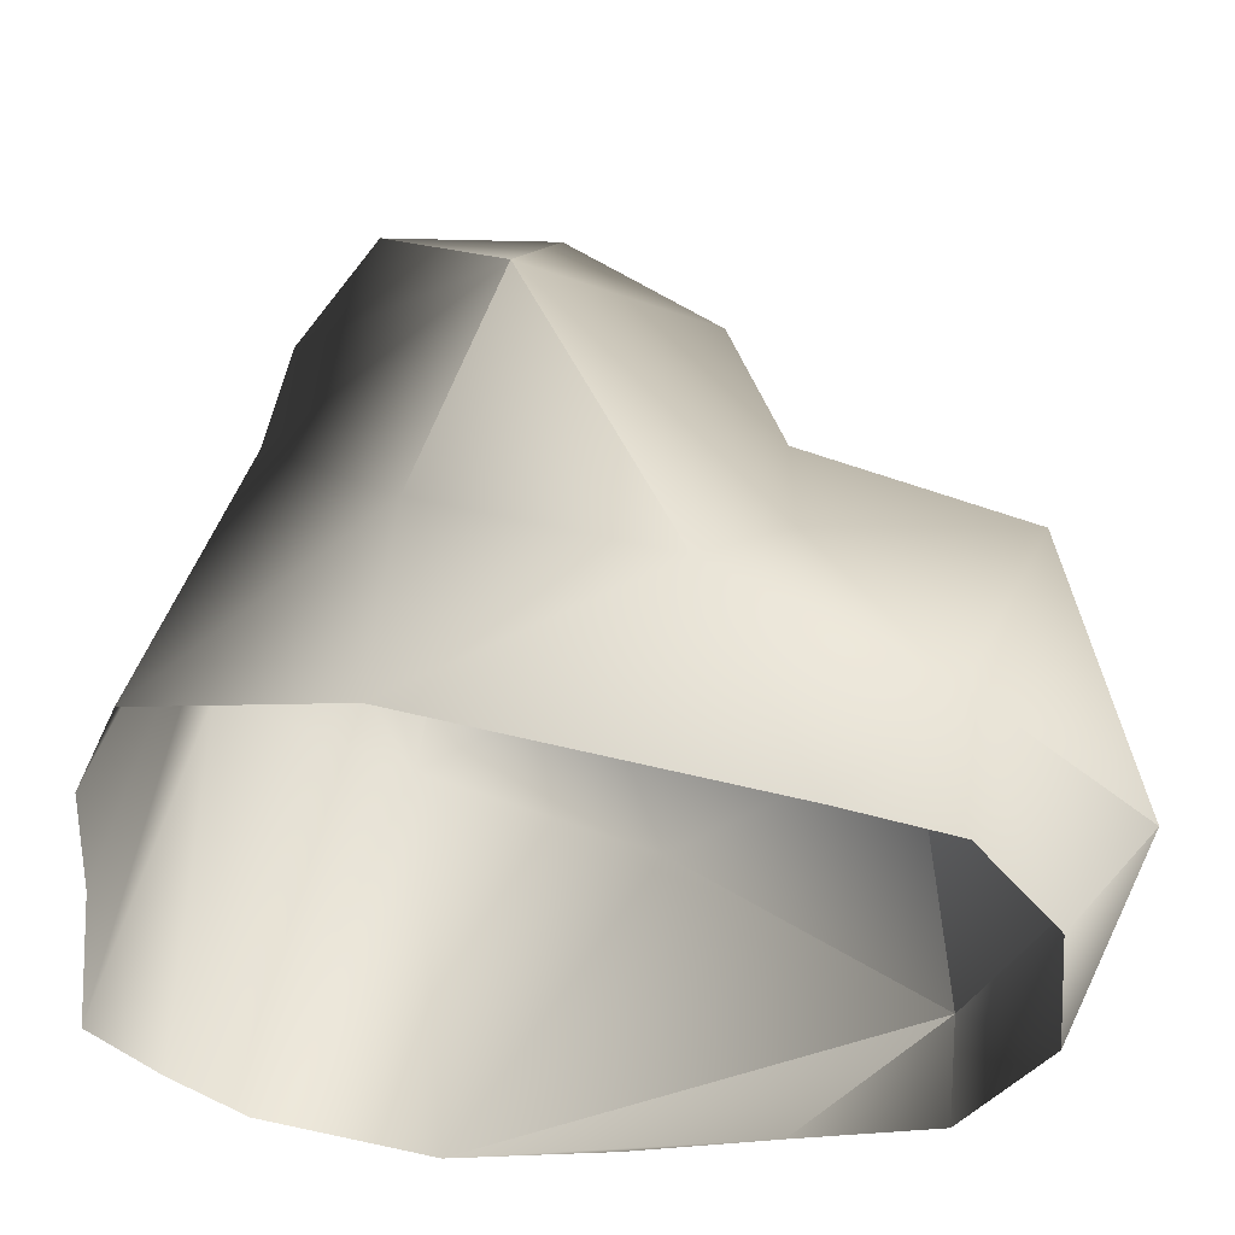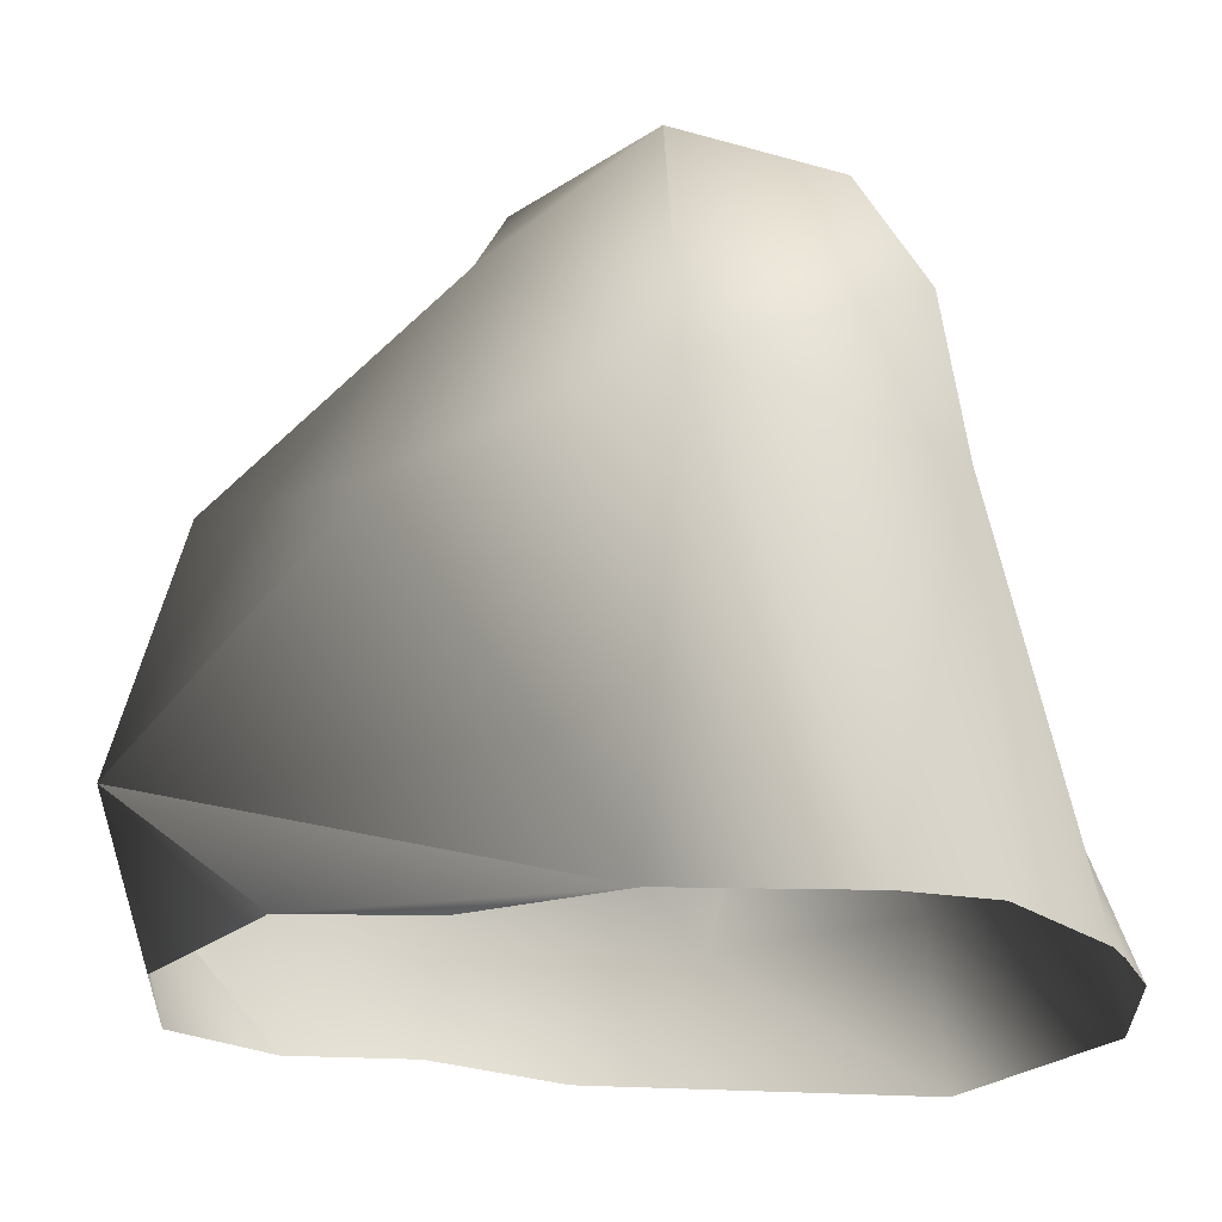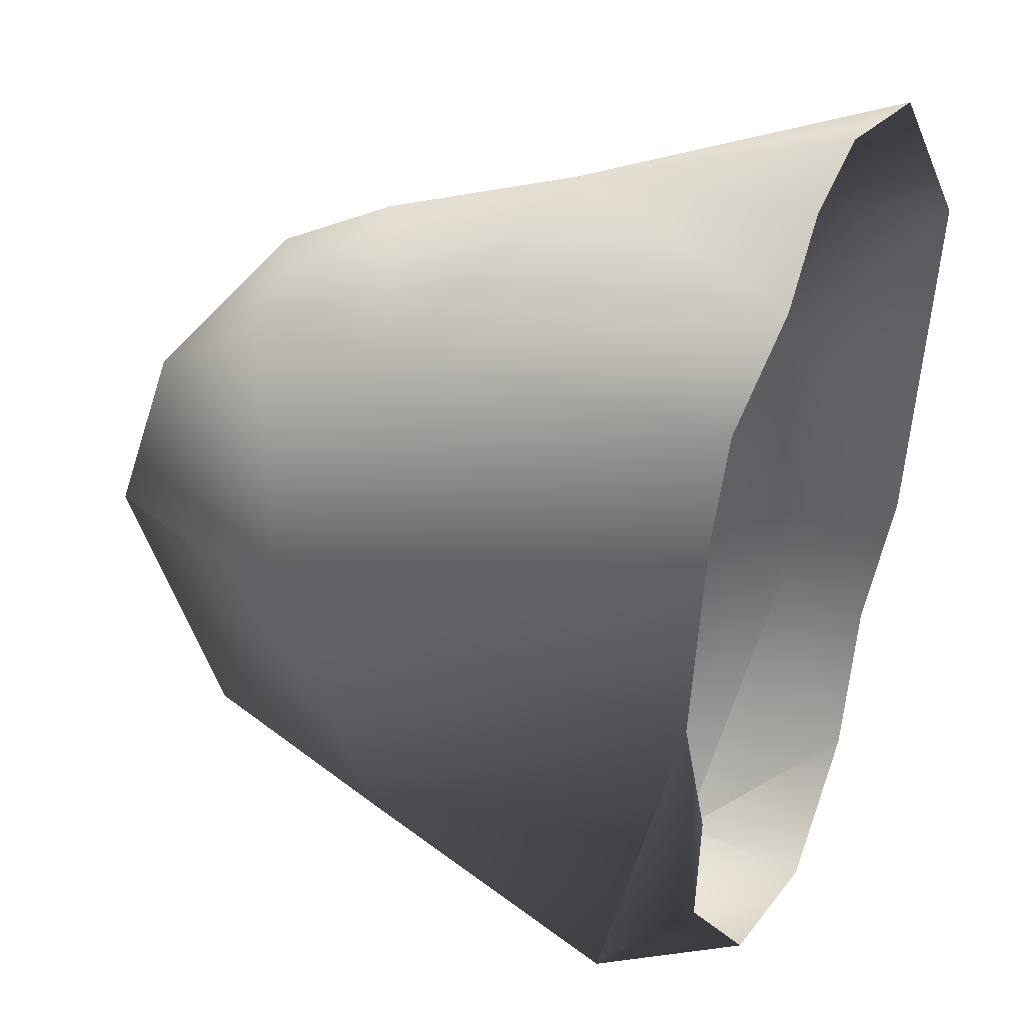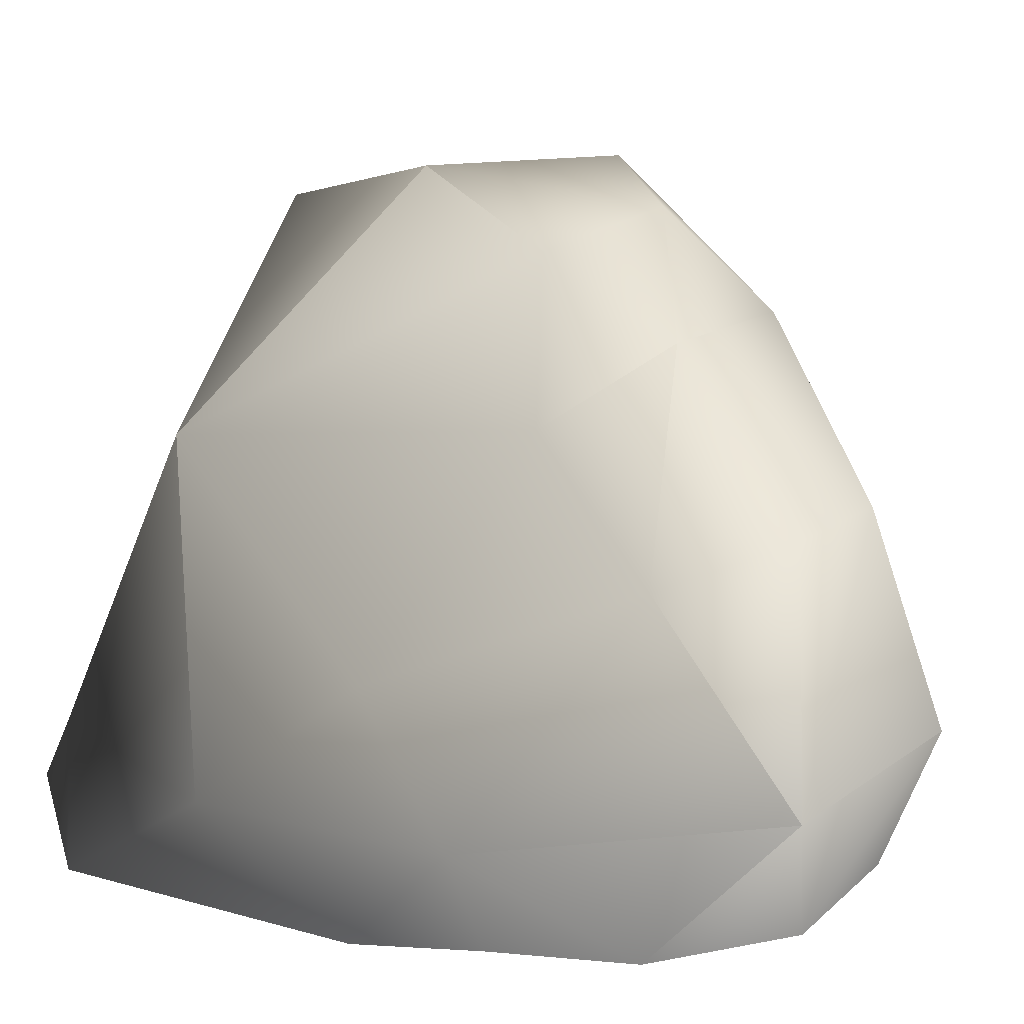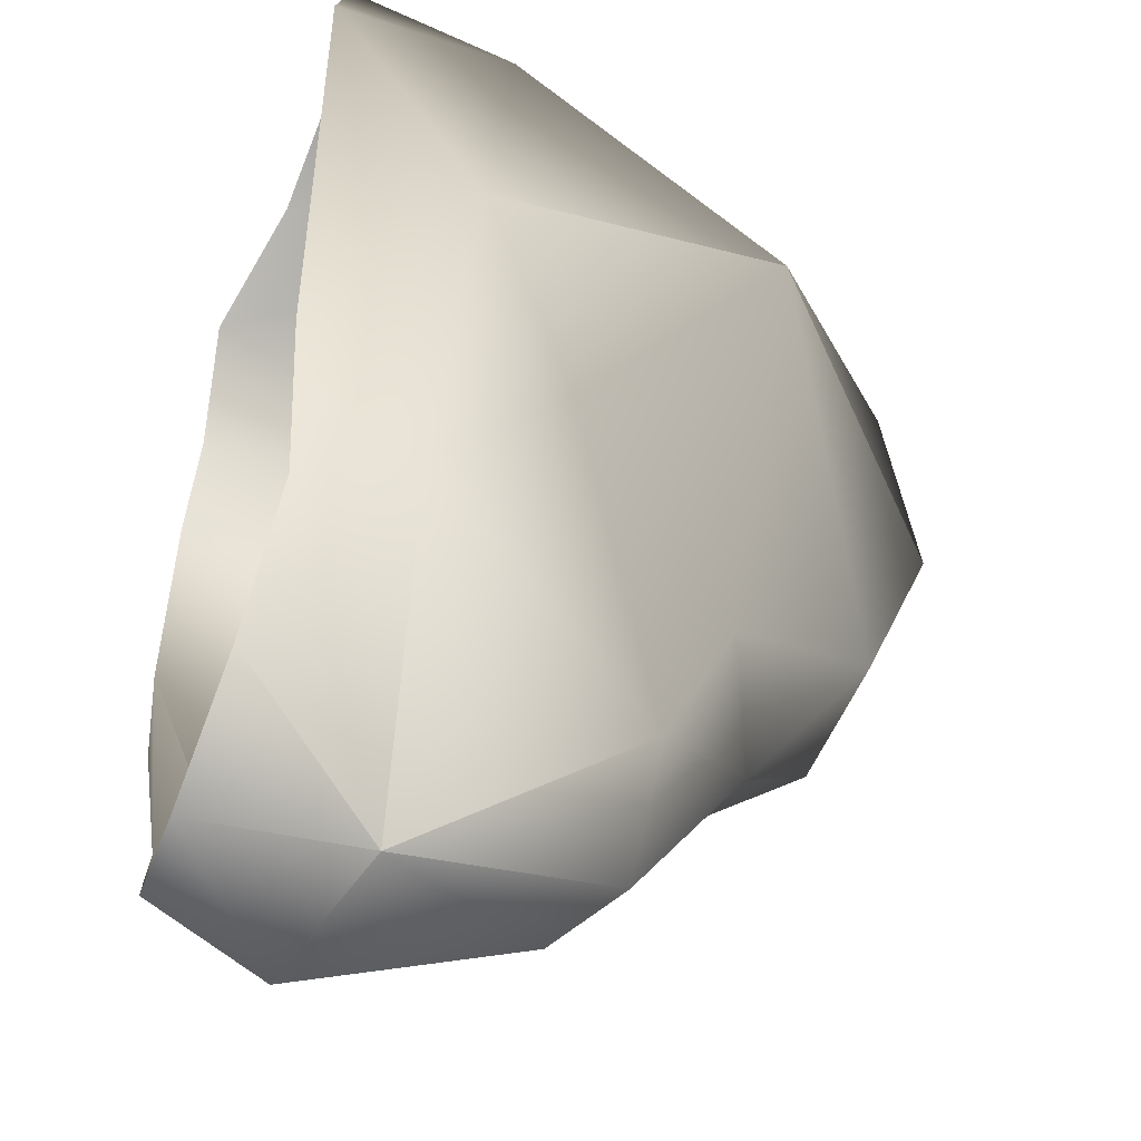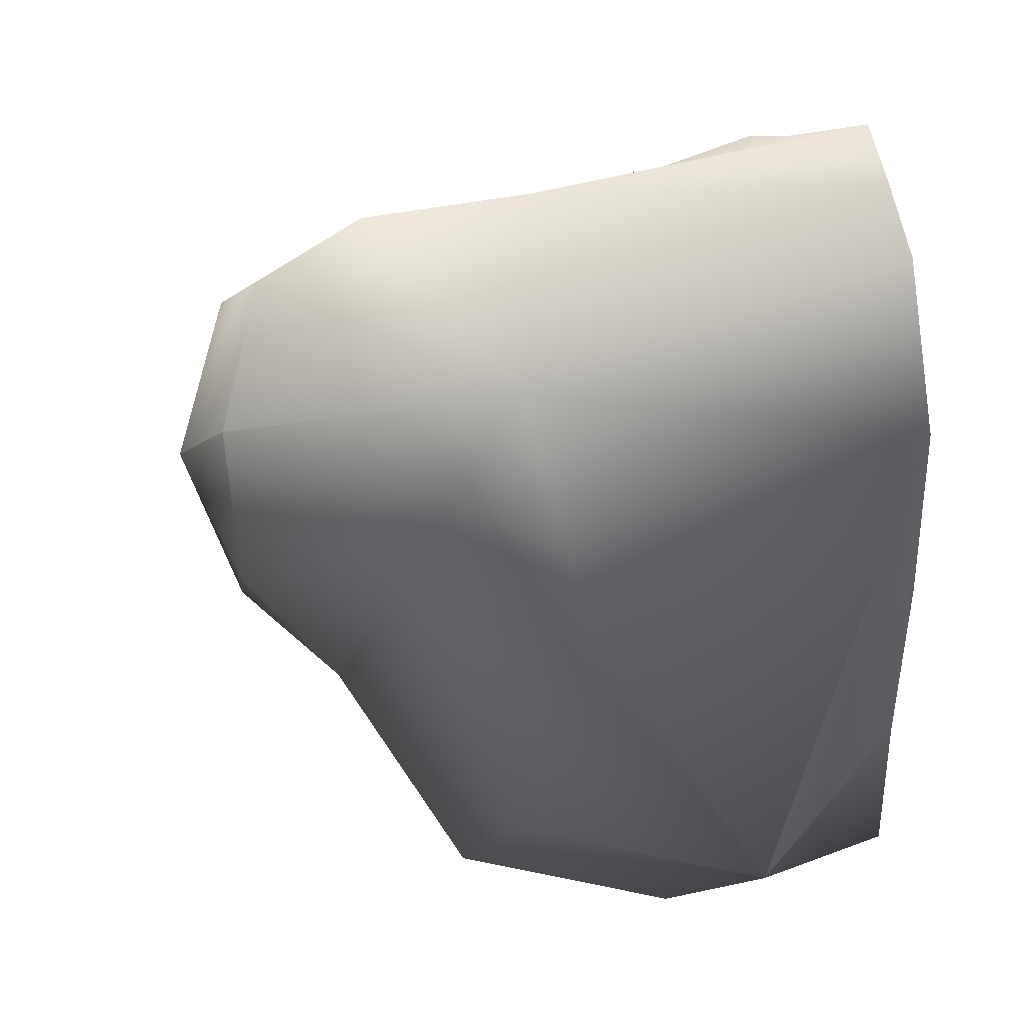
<metadata>
{"format":"obj","ext":"obj","renderer":"f3d","projection":"perspective","resolution":1024,"background":"white","views":[{"elev":-33.4,"azim":77.4,"up":"+Y"},{"elev":-19.6,"azim":-81.9,"up":"+Y"},{"elev":33.1,"azim":-65.7,"up":"+Z"},{"elev":16.8,"azim":133.7,"up":"+Y"},{"elev":-42.6,"azim":71.7,"up":"+Z"},{"elev":0.2,"azim":-100.4,"up":"+Z"}]}
</metadata>
<code>
v -0.5997 1.028 0.666
v -0.4146 0.02258 0.9077
v -0.6953 0.05685 0.7008
v 0.5109 0.9707 0.689
v 0.05939 0.108 0.9429
v 0.4301 0.1283 0.9967
v 0.8326 0.09134 0.9513
v 1.096 0.473 0.4645
v 1.087 0.005792 0.5161
v 1.123 0.402 -0.09938
v 0.8858 0.02323 -0.4175
v 0.8452 0.3584 -0.7334
v 0.2526 1.454 0.6107
v -0.5105 1.484 0.5995
v -1.043 1.143 0.1017
v 0.2594 1.81 0.4278
v -0.525 1.766 0.4218
v 0.8795 1.277 0.2238
v 0.2594 1.81 0.4278
v 0.194 1.935 -0.02504
v -0.6344 1.863 0.01674
v -0.9118 1.409 -0.3522
v -0.3731 1.795 -0.3774
v -0.1061 1.5 -0.6605
v 0.7384 0.06826 -0.7655
v 0.4613 0.03065 -1.056
v 0.2462 0.4488 -1.388
v -0.6344 1.863 0.01674
v -0.9585 0.9276 -0.5419
v -0.973 0.03912 0.008951
v -0.6422 0.3924 -1.193
v -0.4485 1.059 -1.066
v -0.6422 0.3924 -1.193
v -0.1061 1.5 -0.6605
v 0.1747 1.753 -0.4332
v 0.06713 1.11 -1.22
v 0.4928 1.048 -1.09
v 0.3127 1.319 -0.5415
v 0.8795 1.277 0.2238
v 0.194 1.935 -0.02504
v -0.1061 1.5 -0.6605
v 0.8284 0.7162 -0.4003
v 0.2462 0.4488 -1.388
v 0.2462 0.4488 -1.388
v 0.2462 0.4488 -1.388
v -0.6422 0.3924 -1.193
v 0.194 1.935 -0.02504
v -0.6344 1.863 0.01674
v 0.2594 1.81 0.4278
v 0.8795 1.277 0.2238
v -0.00923 0.00121 -1.211
v 0.2462 0.4488 -1.388
v -0.6422 0.3924 -1.193
v -0.4863 0.01437 -1.108
v -0.7504 0.06921 -0.7825
v -0.6422 0.3924 -1.193
v -0.8264 0.03279 -0.4002
v -0.8529 0.04576 0.4842
g RockMesh_(18)_577_31
f 1 3 2
f 4 1 2
f 5 4 2
f 6 4 5
f 7 4 6
f 8 4 7
f 7 9 8
f 8 9 10
f 9 11 10
f 10 11 12
f 13 1 4
f 1 13 14
f 1 14 15
f 13 16 14
f 14 16 17
f 15 14 17
f 4 18 13
f 4 8 18
f 13 18 19
f 19 20 17
f 17 20 21
f 15 21 22
f 22 21 23
f 23 24 22
f 11 25 12
f 25 26 12
f 12 26 27
f 17 28 15
f 29 15 22
f 15 29 30
f 30 29 31
f 32 29 22
f 29 32 33
f 22 34 32
f 35 34 23
f 32 34 36
f 36 34 37
f 38 34 35
f 35 39 38
f 40 39 35
f 37 41 38
f 38 42 37
f 39 42 38
f 42 12 37
f 37 12 43
f 44 36 37
f 36 45 32
f 32 45 46
f 42 10 12
f 10 42 39
f 23 47 35
f 48 47 23
f 49 50 47
f 8 10 50
f 26 51 44
f 52 51 53
f 53 51 54
f 55 33 54
f 56 55 30
f 30 55 57
f 15 30 58
f 58 1 15
f 3 1 58

</code>
